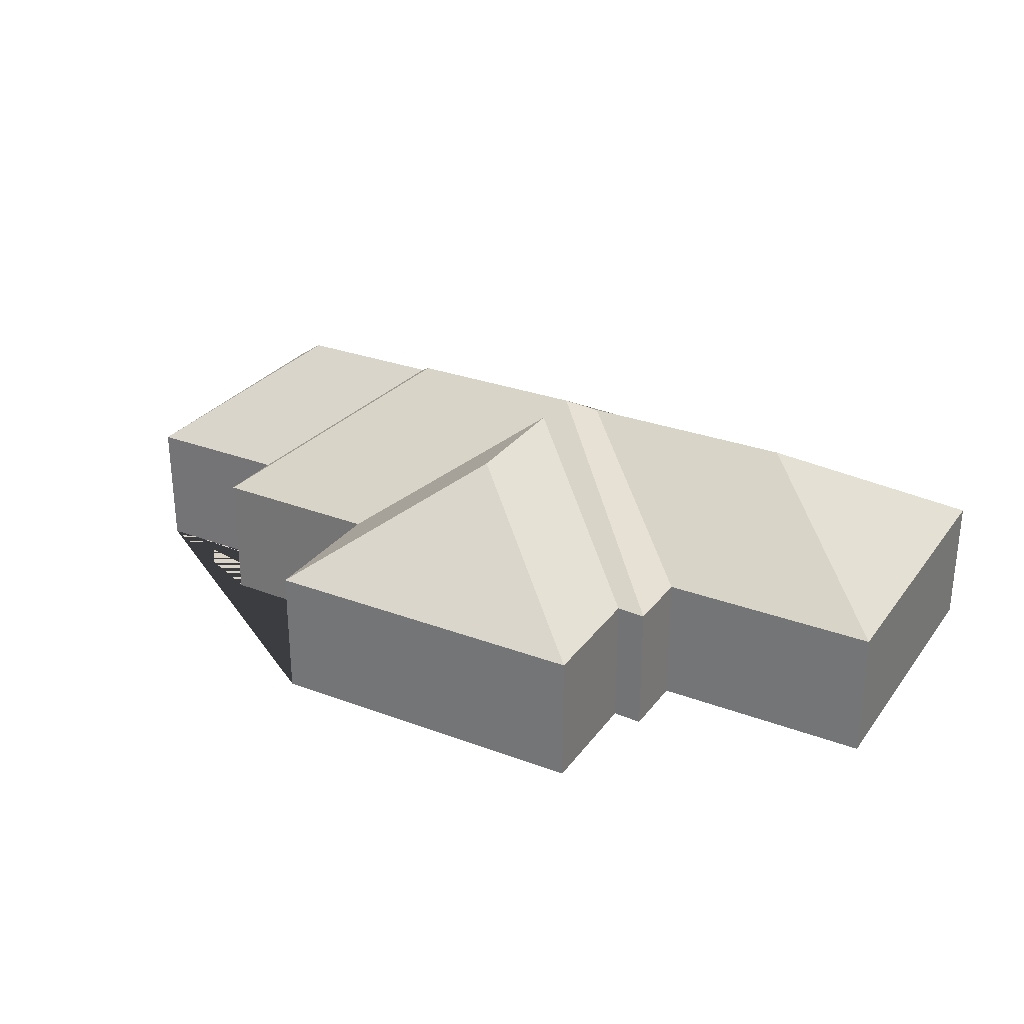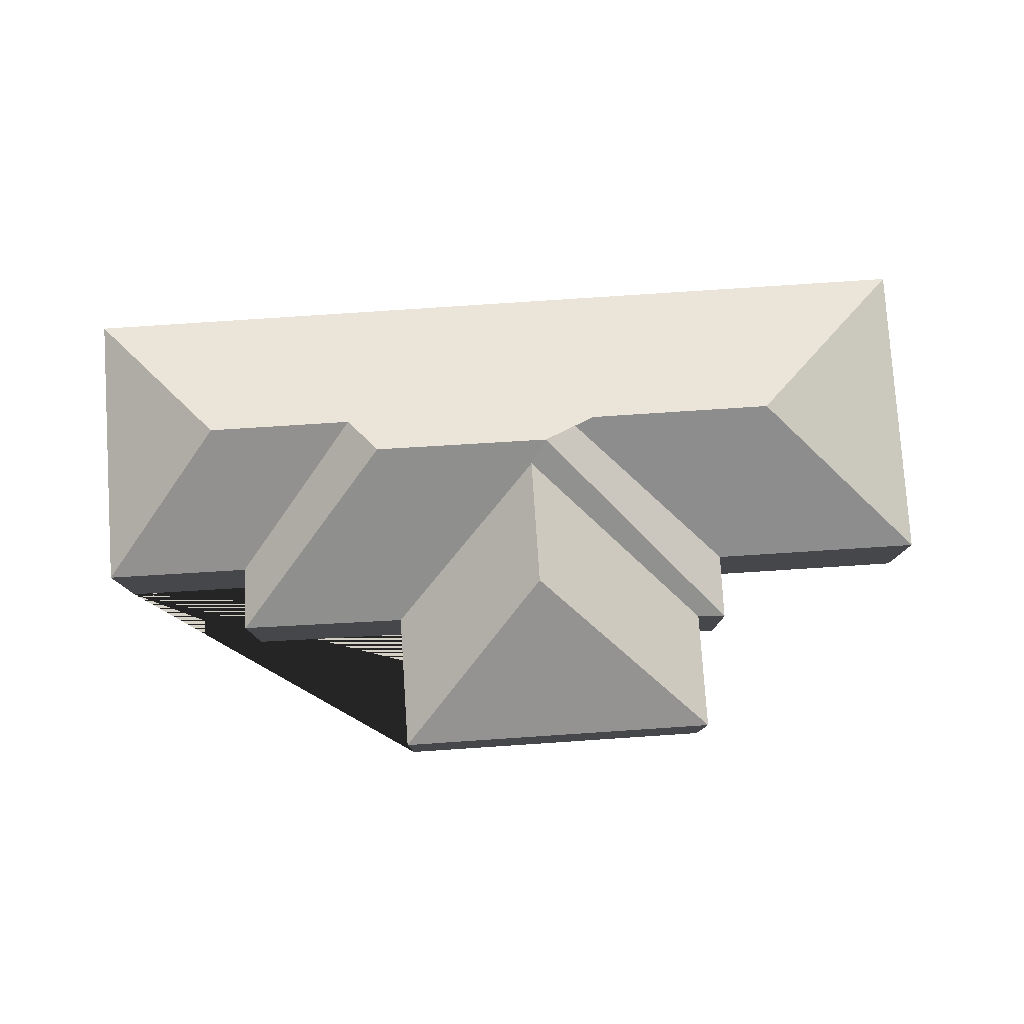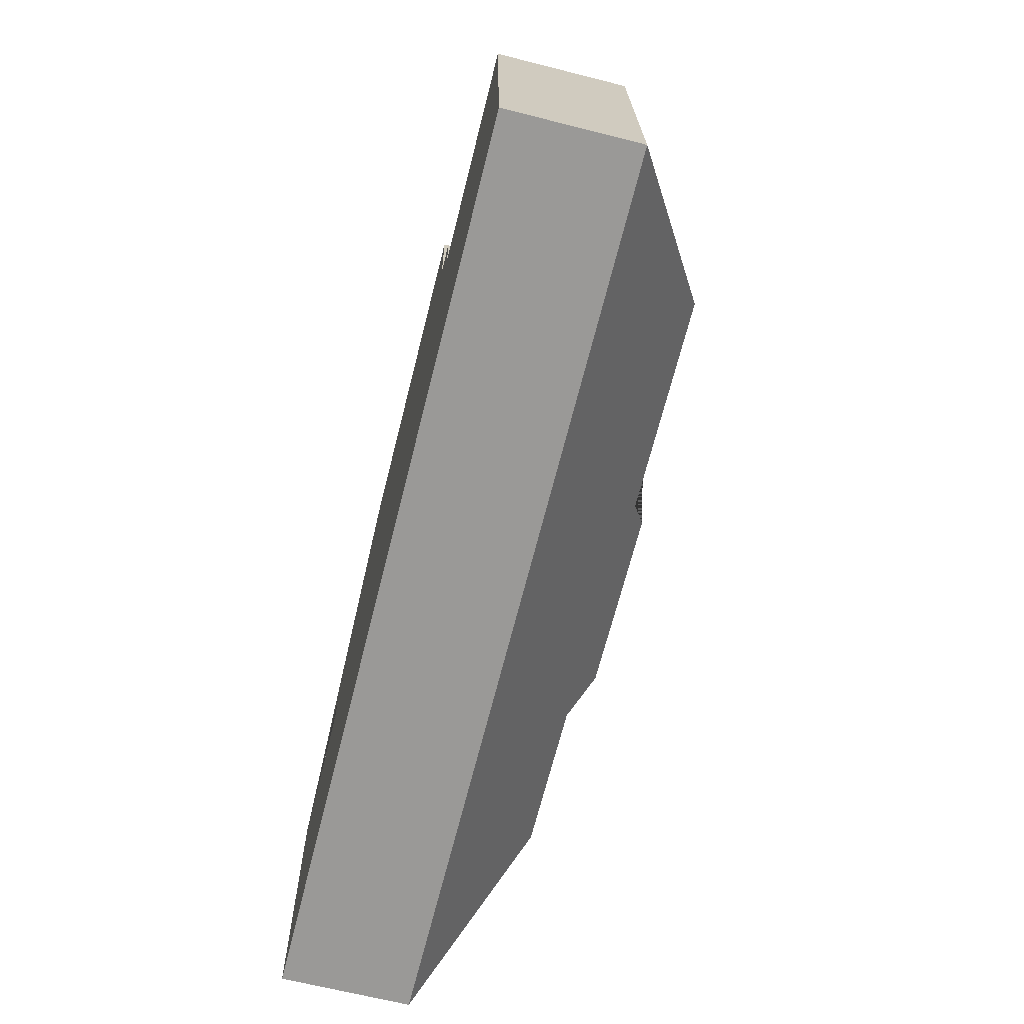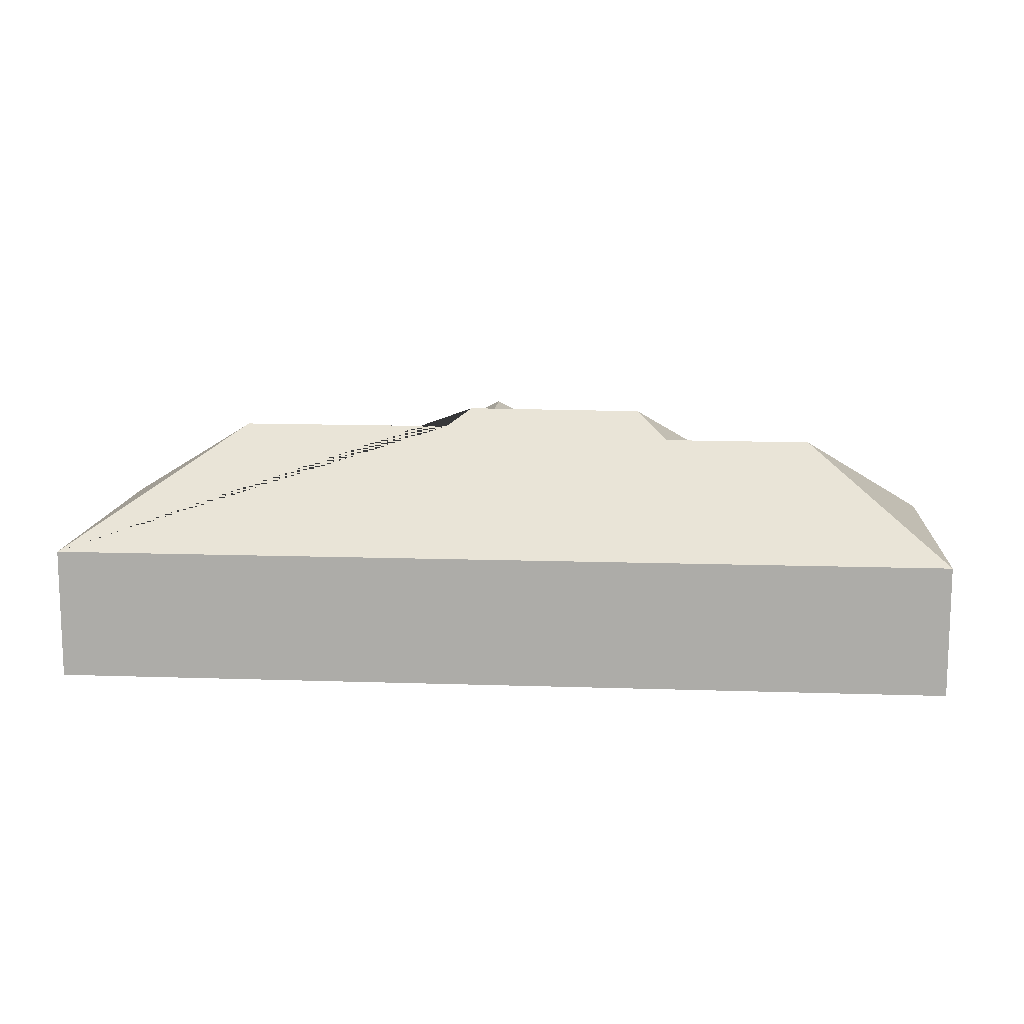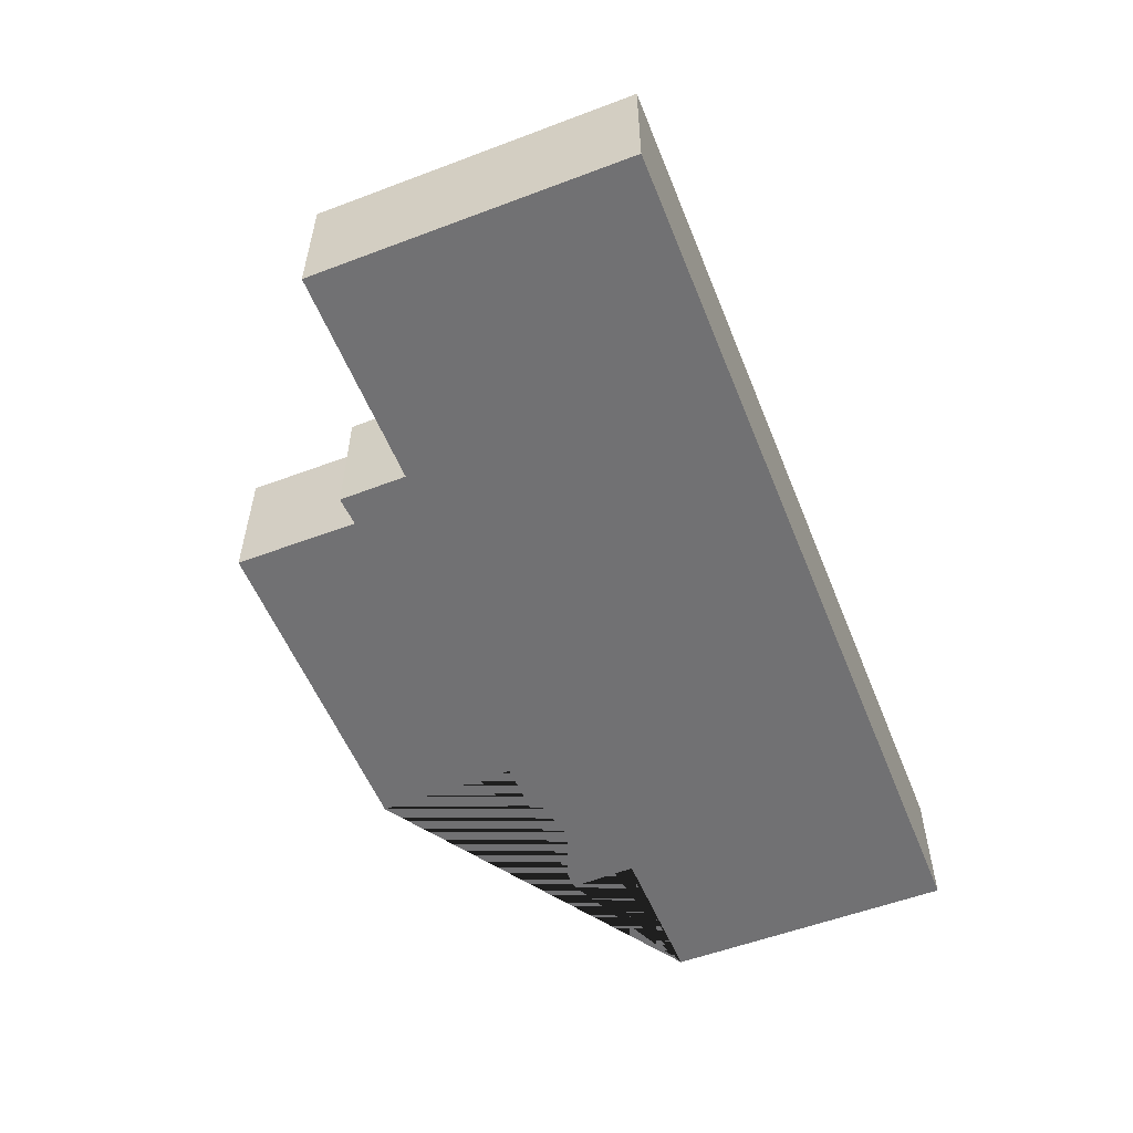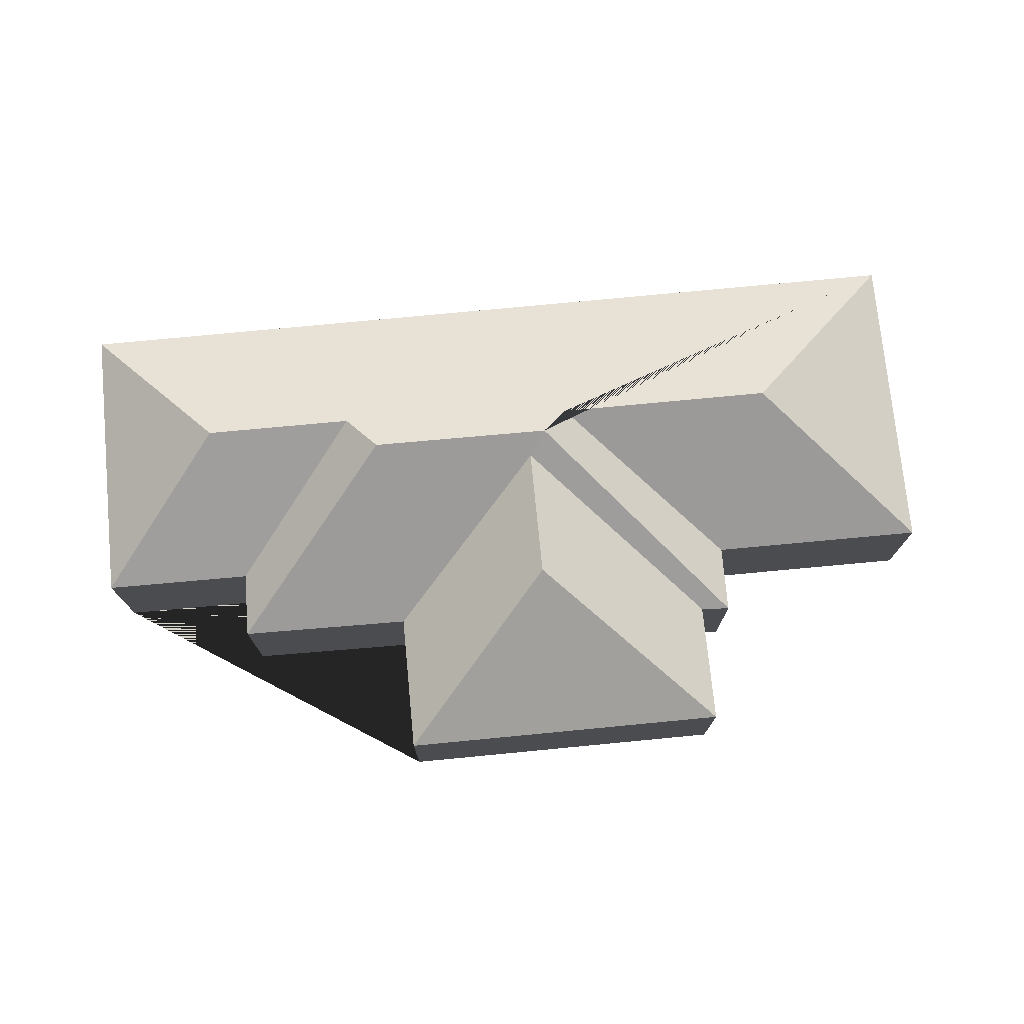
<metadata>
{"format":"obj","ext":"obj","renderer":"f3d","projection":"perspective","resolution":1024,"background":"white","views":[{"elev":28.8,"azim":27.0,"up":"+Y"},{"elev":79.3,"azim":-6.0,"up":"+Y"},{"elev":-66.7,"azim":75.8,"up":"+Z"},{"elev":12.4,"azim":-177.7,"up":"+Y"},{"elev":-55.3,"azim":109.5,"up":"+Y"},{"elev":74.7,"azim":-7.7,"up":"+Y"}]}
</metadata>
<code>
o CG10_500_045065_0005
v 26.2 75 -150.2
v 32.57 75 -316.1
v 105.1 130.4 -226.4
v 109.6 75 -108.7
v 111.9 75 -146.3
v 190.3 130.6 -222.8
v 207.4 144.5 -200.2
v 205.5 75 -23.98
v 208.6 75 -103.5
v 300.5 136 -183.5
v 297.9 136.1 -110.8
v 310.7 145 -195.5
v 325.7 135.8 -209.3
v 398 75 -85.94
v 395.6 75 -16.68
v 416.5 75 -122.7
v 414.7 75 -84.3
v 449.2 135.9 -204.4
v 540.3 75 -117.6
v 547.2 75 -296.3
v 26.2 0 -150.2
v 32.57 0 -316.1
v 547.2 0 -296.3
v 540.3 0 -117.6
v 416.5 0 -122.7
v 414.7 0 -84.3
v 398 0 -85.94
v 395.6 0 -16.68
v 205.5 0 -23.98
v 208.6 0 -103.5
v 109.6 0 -108.7
v 111.9 0 -146.3
f 2 1 3
f 1 5 6 3
f 5 4 7 6
f 4 9 10 12 7
f 9 8 11 10
f 8 15 11
f 15 14 10 11
f 14 17 12 10
f 17 16 13 12
f 16 19 18 13
f 19 20 18
f 20 2 3 6 7 12 13 18
f 21 22 23 24 25 26 27 28 29 30 31 32
f 1 21 22 2
f 2 22 23 20
f 20 23 24 19
f 19 24 25 16
f 16 25 26 17
f 17 26 27 14
f 14 27 28 15
f 15 28 29 8
f 8 29 30 9
f 9 30 31 4
f 4 31 32 5
f 5 32 21 1

</code>
